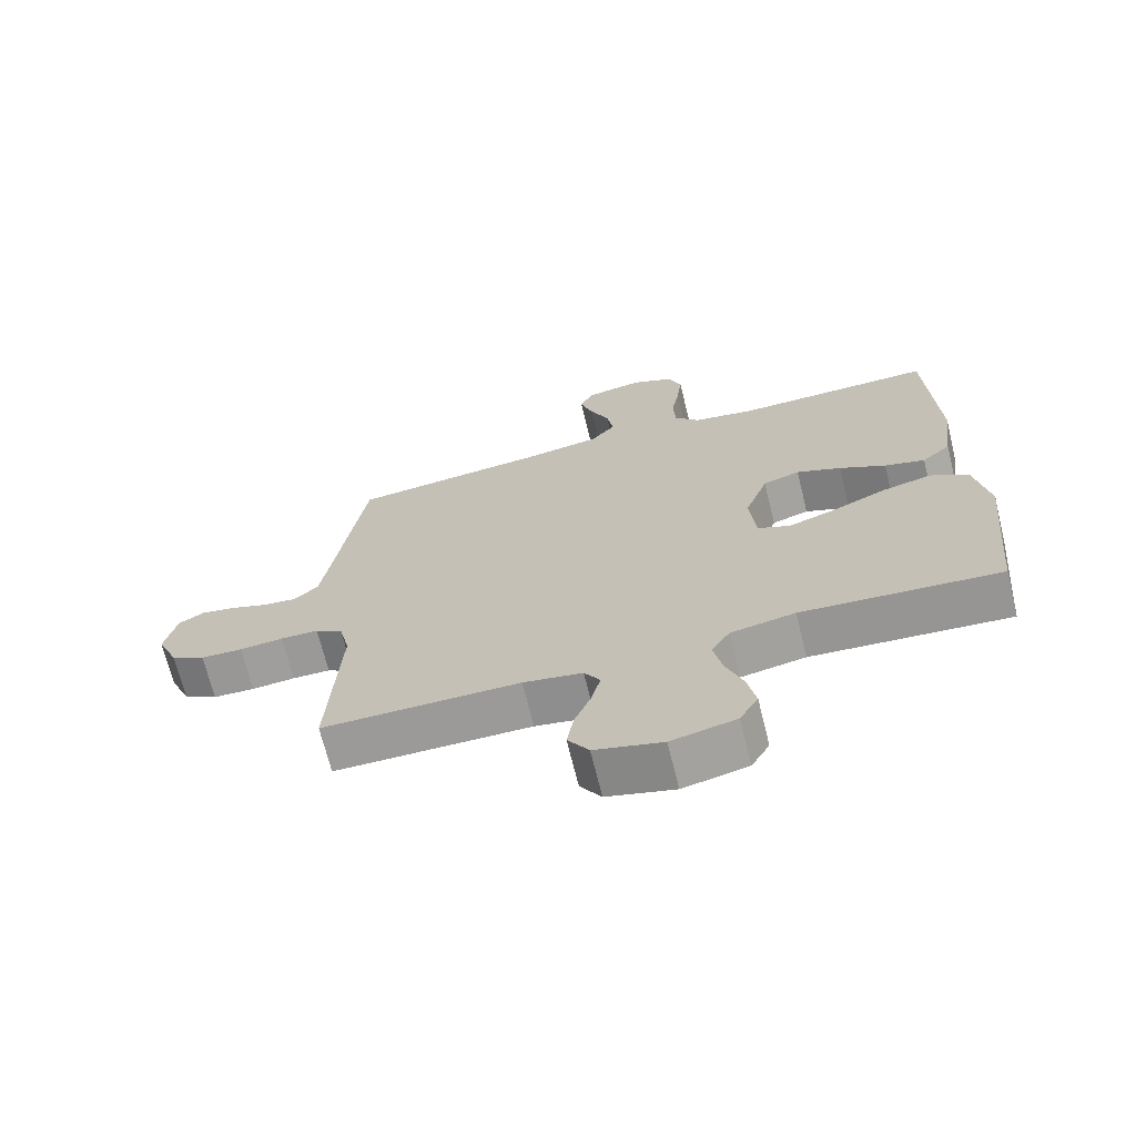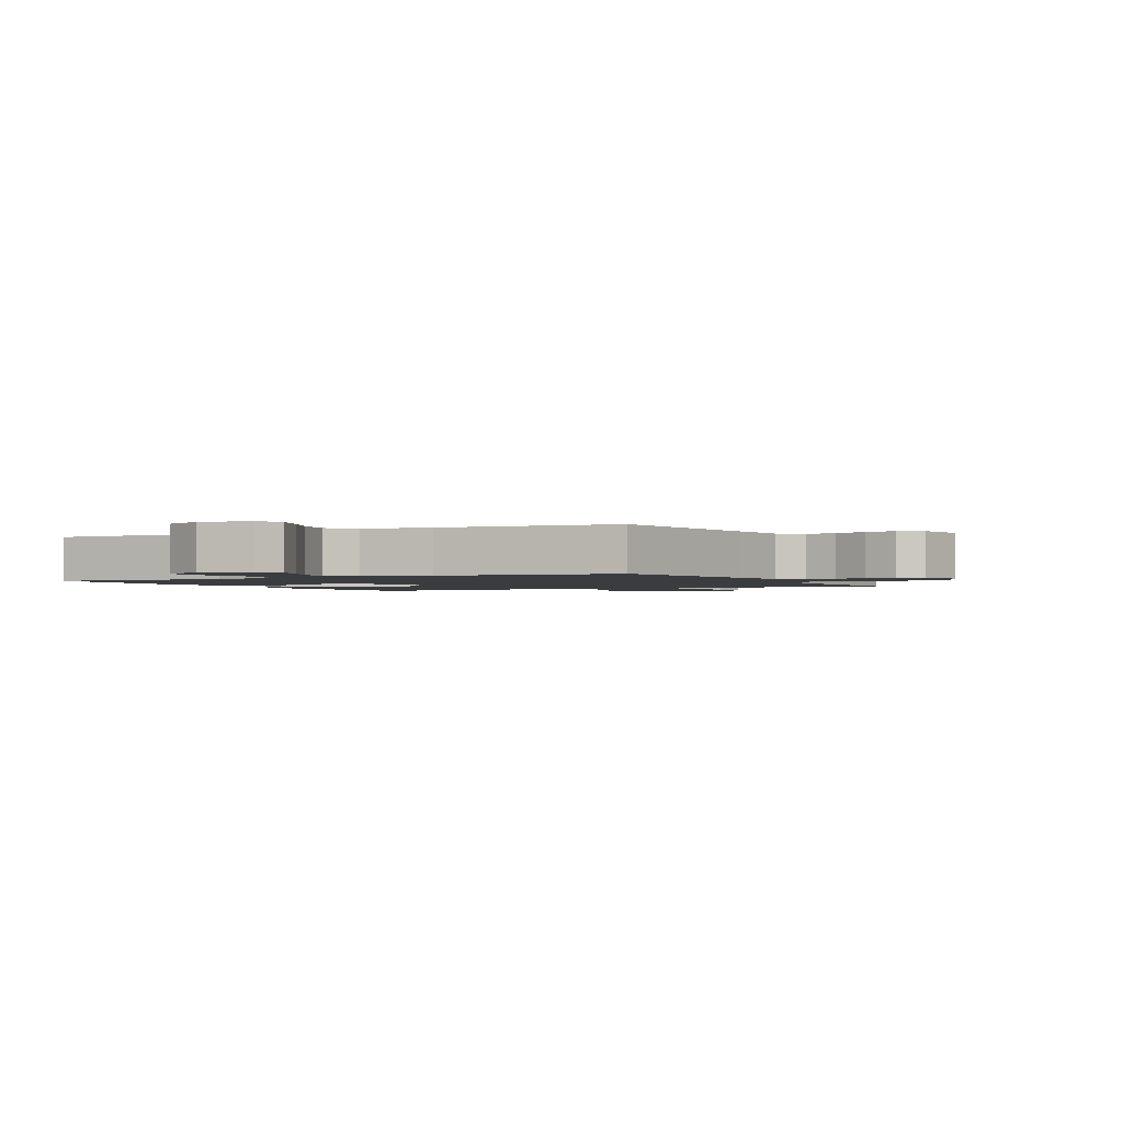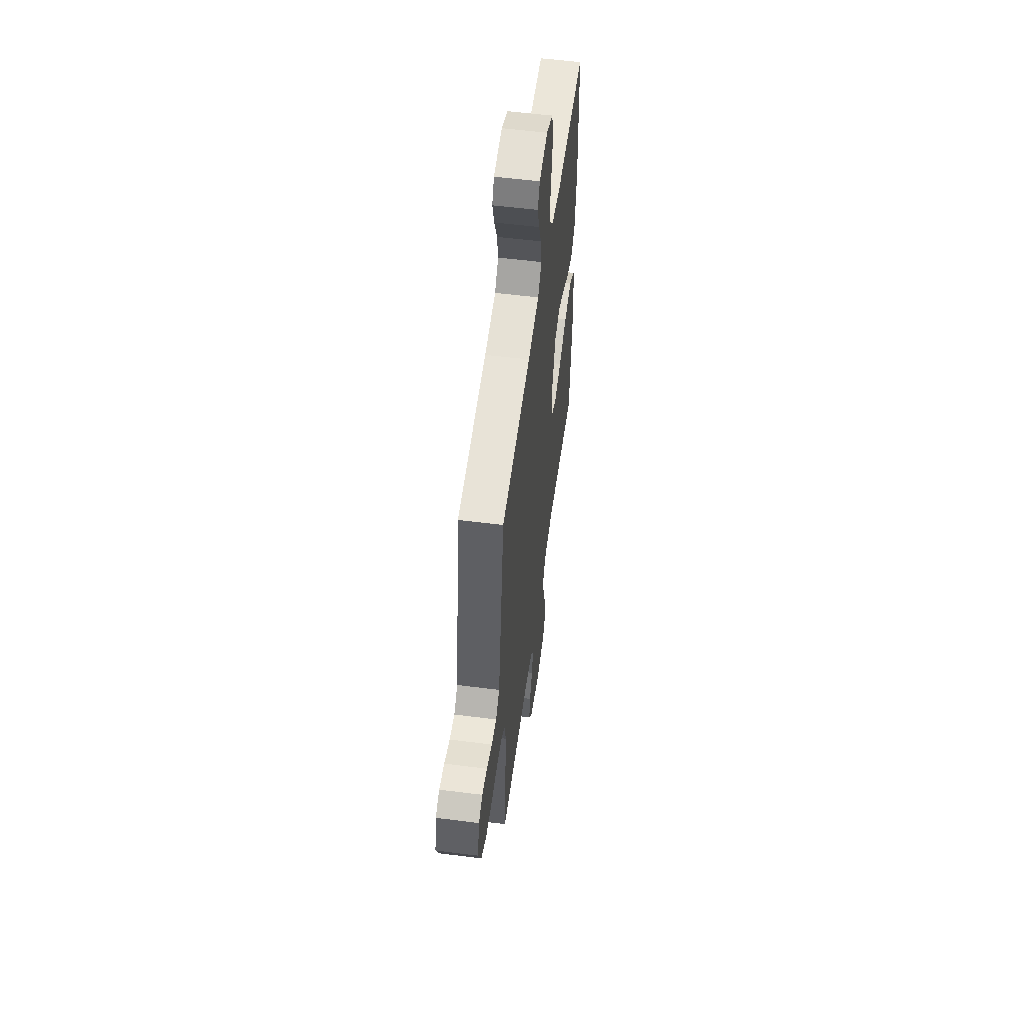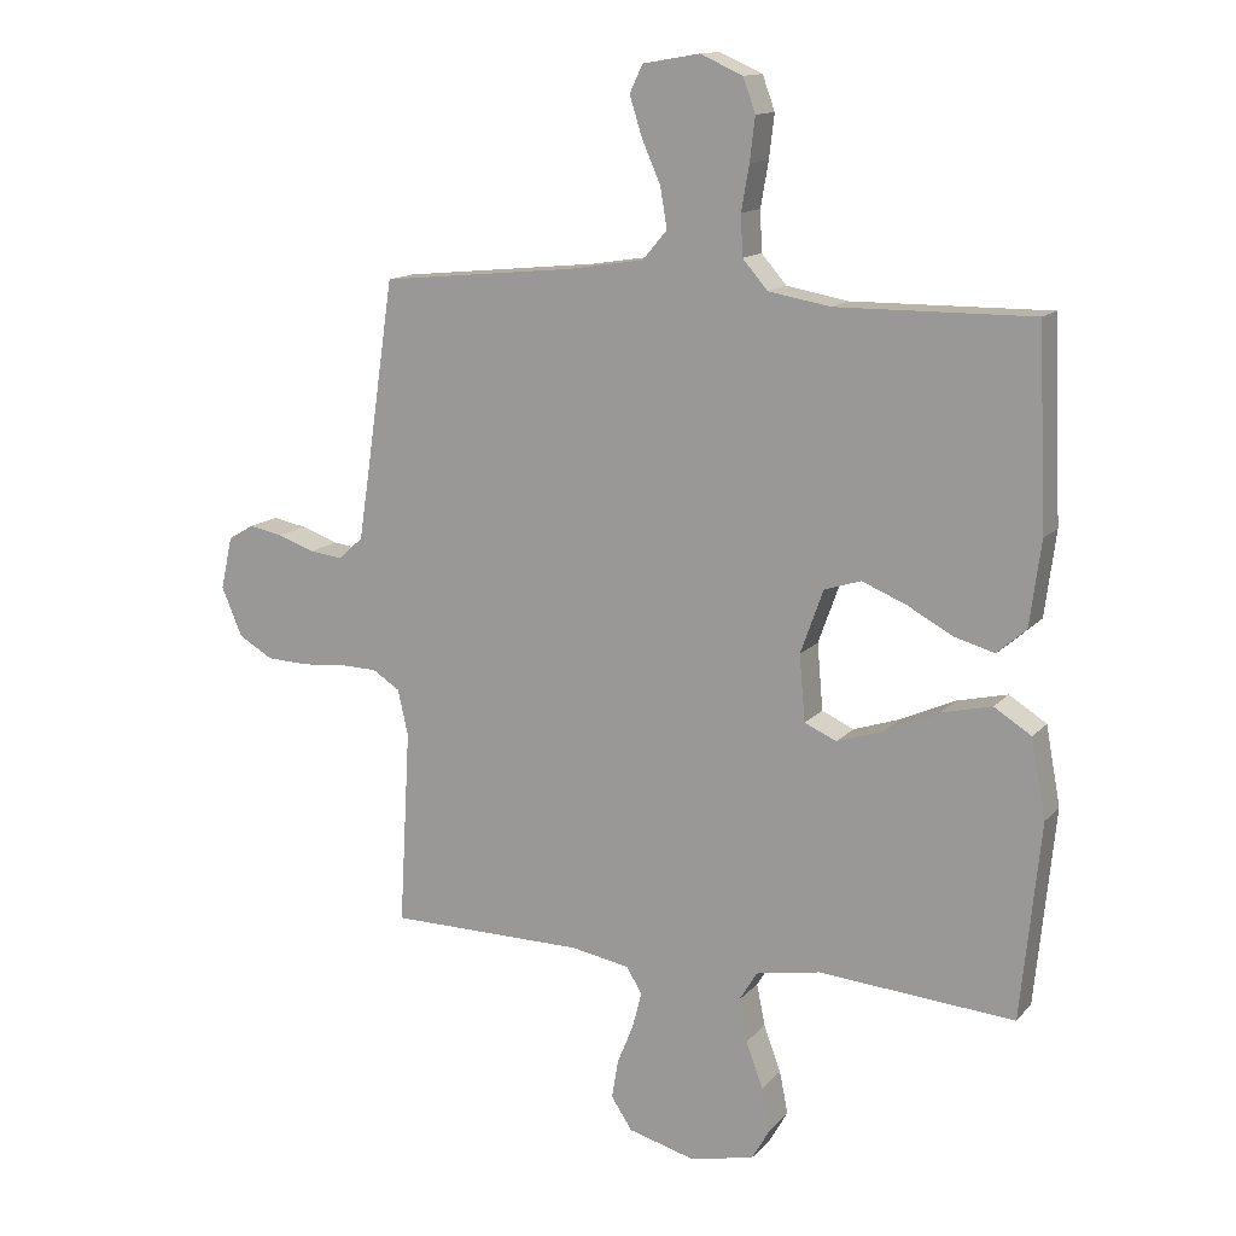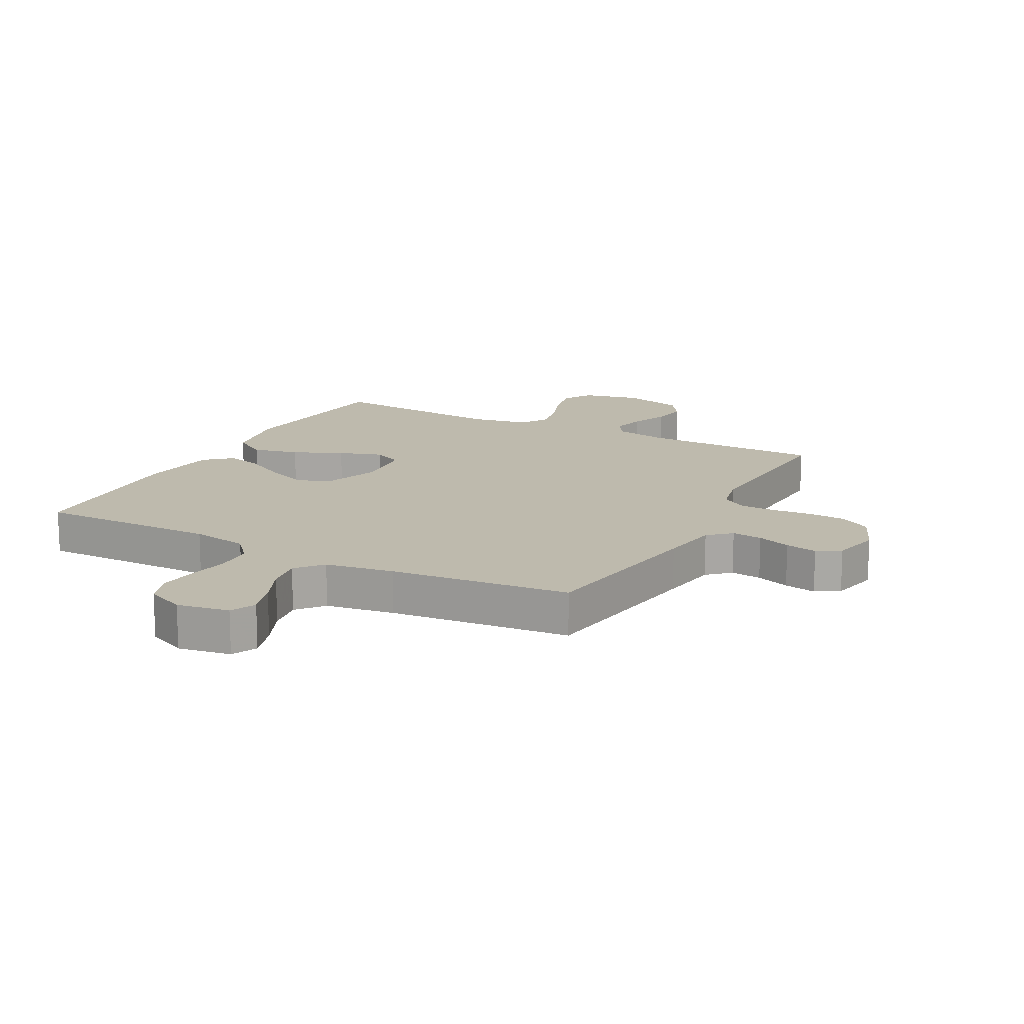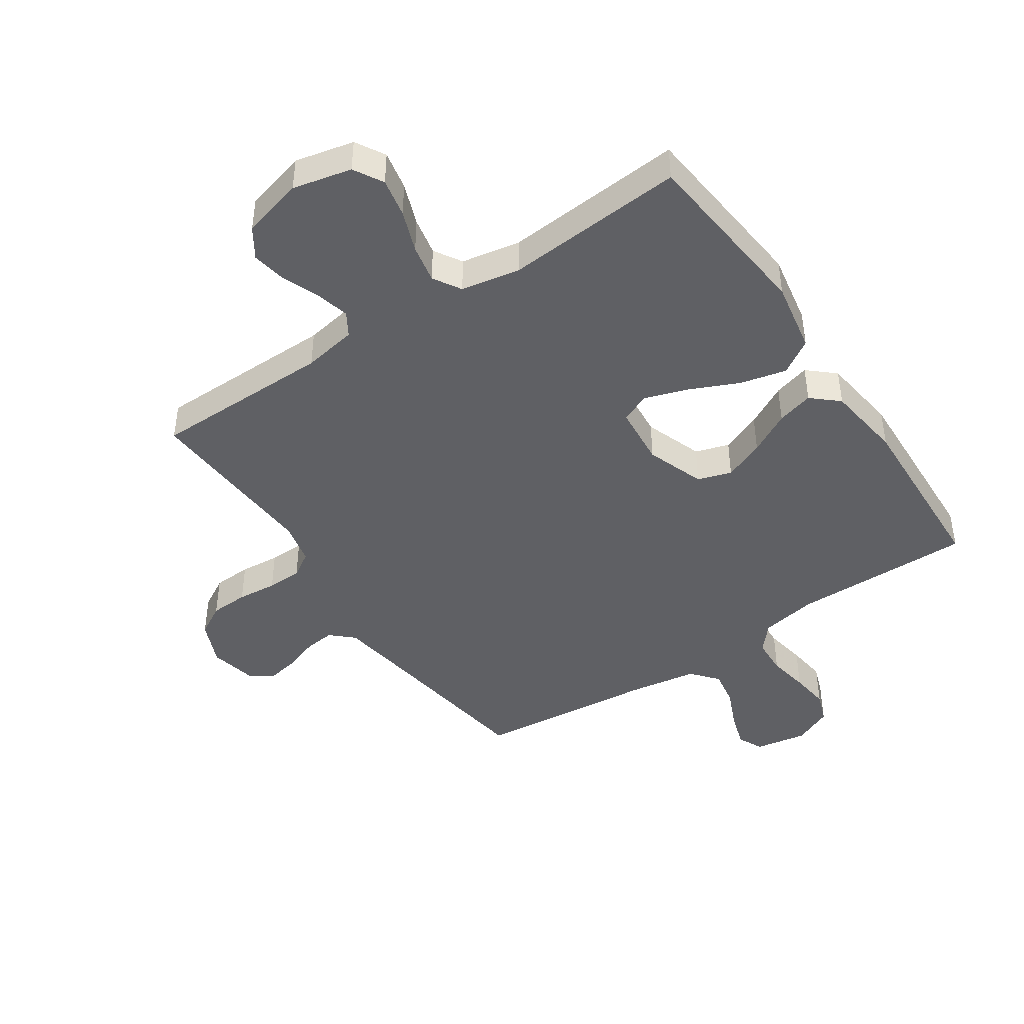
<metadata>
{"format":"obj","ext":"obj","renderer":"f3d","projection":"perspective","resolution":1024,"background":"white","views":[{"elev":-69.4,"azim":-166.1,"up":"+Z"},{"elev":-1.7,"azim":27.5,"up":"+Y"},{"elev":55.4,"azim":97.7,"up":"+Z"},{"elev":13.6,"azim":-154.6,"up":"+Z"},{"elev":15.4,"azim":28.0,"up":"+Y"},{"elev":-44.0,"azim":-146.1,"up":"+Y"}]}
</metadata>
<code>
v -0.5 0.07 -0.5
v -0.53 0.07 -0.2
v -0.508 0.07 -0.08
v -0.451 0.07 -0.044
v -0.374 0.07 -0.062
v -0.292 0.07 -0.099
v -0.22 0.07 -0.123
v -0.171 0.07 -0.101
v -0.162 0.07 0
v -0.197 0.07 0.097
v -0.253 0.07 0.115
v -0.321 0.07 0.087
v -0.391 0.07 0.049
v -0.452 0.07 0.032
v -0.496 0.07 0.071
v -0.513 0.07 0.2
v -0.5 0.07 0.5
v -0.2 0.07 0.497
v -0.105 0.07 0.514
v -0.067 0.07 0.558
v -0.064 0.07 0.62
v -0.076 0.07 0.689
v -0.084 0.07 0.755
v -0.065 0.07 0.807
v 0 0.07 0.836
v 0.087 0.07 0.821
v 0.107 0.07 0.779
v 0.088 0.07 0.719
v 0.059 0.07 0.653
v 0.049 0.07 0.592
v 0.086 0.07 0.548
v 0.2 0.07 0.53
v 0.5 0.07 0.5
v 0.544 0.07 0.2
v 0.559 0.07 0.102
v 0.596 0.07 0.068
v 0.647 0.07 0.074
v 0.703 0.07 0.094
v 0.756 0.07 0.104
v 0.795 0.07 0.081
v 0.813 0.07 0
v 0.781 0.07 -0.075
v 0.729 0.07 -0.105
v 0.665 0.07 -0.108
v 0.599 0.07 -0.102
v 0.541 0.07 -0.103
v 0.499 0.07 -0.13
v 0.483 0.07 -0.2
v 0.5 0.07 -0.5
v 0.2 0.07 -0.502
v 0.11 0.07 -0.518
v 0.086 0.07 -0.557
v 0.1 0.07 -0.612
v 0.125 0.07 -0.674
v 0.135 0.07 -0.733
v 0.103 0.07 -0.782
v 0 0.07 -0.81
v -0.098 0.07 -0.788
v -0.126 0.07 -0.739
v -0.113 0.07 -0.674
v -0.087 0.07 -0.604
v -0.074 0.07 -0.54
v -0.102 0.07 -0.494
v -0.2 0.07 -0.476
v -0.5 0 -0.5
v -0.53 0 -0.2
v -0.508 0 -0.08
v -0.451 0 -0.044
v -0.374 0 -0.062
v -0.292 0 -0.099
v -0.22 0 -0.123
v -0.171 0 -0.101
v -0.162 0 0
v -0.197 0 0.097
v -0.253 0 0.115
v -0.321 0 0.087
v -0.391 0 0.049
v -0.452 0 0.032
v -0.496 0 0.071
v -0.513 0 0.2
v -0.5 0 0.5
v -0.2 0 0.497
v -0.105 0 0.514
v -0.067 0 0.558
v -0.064 0 0.62
v -0.076 0 0.689
v -0.084 0 0.755
v -0.065 0 0.807
v 0 0 0.836
v 0.087 0 0.821
v 0.107 0 0.779
v 0.088 0 0.719
v 0.059 0 0.653
v 0.049 0 0.592
v 0.086 0 0.548
v 0.2 0 0.53
v 0.5 0 0.5
v 0.544 0 0.2
v 0.559 0 0.102
v 0.596 0 0.068
v 0.647 0 0.074
v 0.703 0 0.094
v 0.756 0 0.104
v 0.795 0 0.081
v 0.813 0 0
v 0.781 0 -0.075
v 0.729 0 -0.105
v 0.665 0 -0.108
v 0.599 0 -0.102
v 0.541 0 -0.103
v 0.499 0 -0.13
v 0.483 0 -0.2
v 0.5 0 -0.5
v 0.2 0 -0.502
v 0.11 0 -0.518
v 0.086 0 -0.557
v 0.1 0 -0.612
v 0.125 0 -0.674
v 0.135 0 -0.733
v 0.103 0 -0.782
v 0 0 -0.81
v -0.098 0 -0.788
v -0.126 0 -0.739
v -0.113 0 -0.674
v -0.087 0 -0.604
v -0.074 0 -0.54
v -0.102 0 -0.494
v -0.2 0 -0.476
f 59 60 61
f 58 59 61
f 57 58 61
f 56 57 61
f 55 56 61
f 54 55 61
f 53 54 61
f 52 53 61 62
f 51 52 62 63
f 48 49 50
f 51 63 64
f 50 51 64
f 48 50 64
f 47 48 64
f 43 44 45
f 42 43 45
f 41 42 45
f 40 41 45
f 39 40 45
f 38 39 45
f 37 38 45
f 36 37 45 46
f 47 64 1
f 46 47 1
f 36 46 1
f 35 36 1
f 27 28 29
f 26 27 29
f 25 26 29
f 24 25 29
f 23 24 29
f 22 23 29
f 21 22 29
f 20 21 29 30
f 19 20 30 31
f 16 17 18
f 15 16 18
f 14 15 18
f 13 14 18
f 12 13 18
f 19 31 32
f 18 19 32
f 12 18 32
f 11 12 32
f 4 5 6
f 3 4 6
f 2 3 6
f 1 2 6
f 1 6 7
f 1 7 8
f 35 1 8
f 34 35 8
f 32 33 34
f 11 32 34
f 10 11 34
f 34 8 9
f 9 10 34
f 125 124 123
f 125 123 122
f 125 122 121
f 125 121 120
f 125 120 119
f 125 119 118
f 125 118 117
f 126 125 117 116
f 127 126 116 115
f 114 113 112
f 128 127 115
f 128 115 114
f 128 114 112
f 128 112 111
f 109 108 107
f 109 107 106
f 109 106 105
f 109 105 104
f 109 104 103
f 109 103 102
f 109 102 101
f 110 109 101 100
f 65 128 111
f 65 111 110
f 65 110 100
f 65 100 99
f 93 92 91
f 93 91 90
f 93 90 89
f 93 89 88
f 93 88 87
f 93 87 86
f 93 86 85
f 94 93 85 84
f 95 94 84 83
f 82 81 80
f 82 80 79
f 82 79 78
f 82 78 77
f 82 77 76
f 96 95 83
f 96 83 82
f 96 82 76
f 96 76 75
f 70 69 68
f 70 68 67
f 70 67 66
f 70 66 65
f 71 70 65
f 72 71 65
f 72 65 99
f 72 99 98
f 98 97 96
f 98 96 75
f 98 75 74
f 73 72 98
f 98 74 73
f 1 65 66 2
f 2 66 67 3
f 3 67 68 4
f 4 68 69 5
f 5 69 70 6
f 6 70 71 7
f 7 71 72 8
f 8 72 73 9
f 9 73 74 10
f 10 74 75 11
f 11 75 76 12
f 12 76 77 13
f 13 77 78 14
f 14 78 79 15
f 15 79 80 16
f 16 80 81 17
f 17 81 82 18
f 18 82 83 19
f 19 83 84 20
f 20 84 85 21
f 21 85 86 22
f 22 86 87 23
f 23 87 88 24
f 24 88 89 25
f 25 89 90 26
f 26 90 91 27
f 27 91 92 28
f 28 92 93 29
f 29 93 94 30
f 30 94 95 31
f 31 95 96 32
f 32 96 97 33
f 33 97 98 34
f 34 98 99 35
f 35 99 100 36
f 36 100 101 37
f 37 101 102 38
f 38 102 103 39
f 39 103 104 40
f 40 104 105 41
f 41 105 106 42
f 42 106 107 43
f 43 107 108 44
f 44 108 109 45
f 45 109 110 46
f 46 110 111 47
f 47 111 112 48
f 48 112 113 49
f 49 113 114 50
f 50 114 115 51
f 51 115 116 52
f 52 116 117 53
f 53 117 118 54
f 54 118 119 55
f 55 119 120 56
f 56 120 121 57
f 57 121 122 58
f 58 122 123 59
f 59 123 124 60
f 60 124 125 61
f 61 125 126 62
f 62 126 127 63
f 63 127 128 64
f 64 128 65 1

</code>
